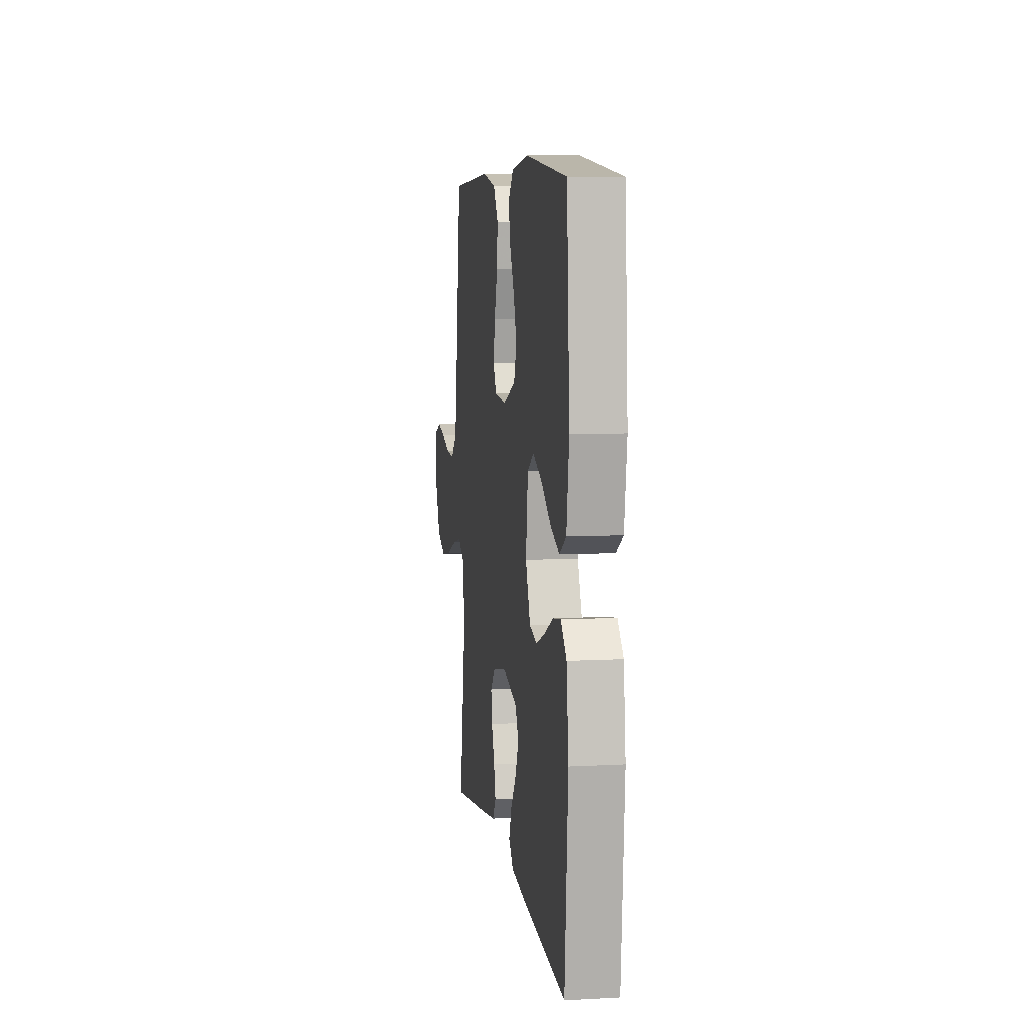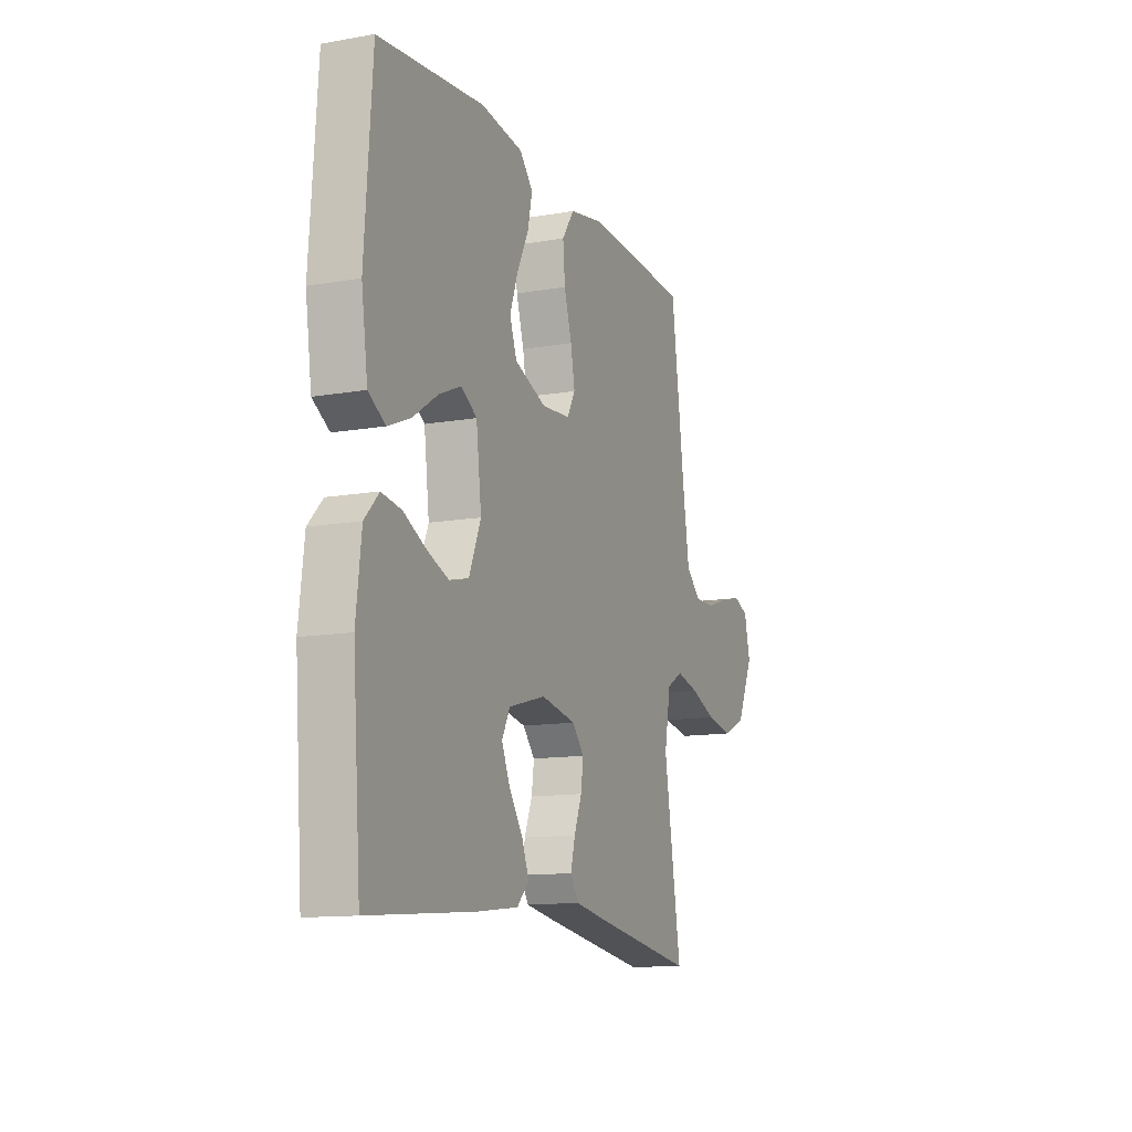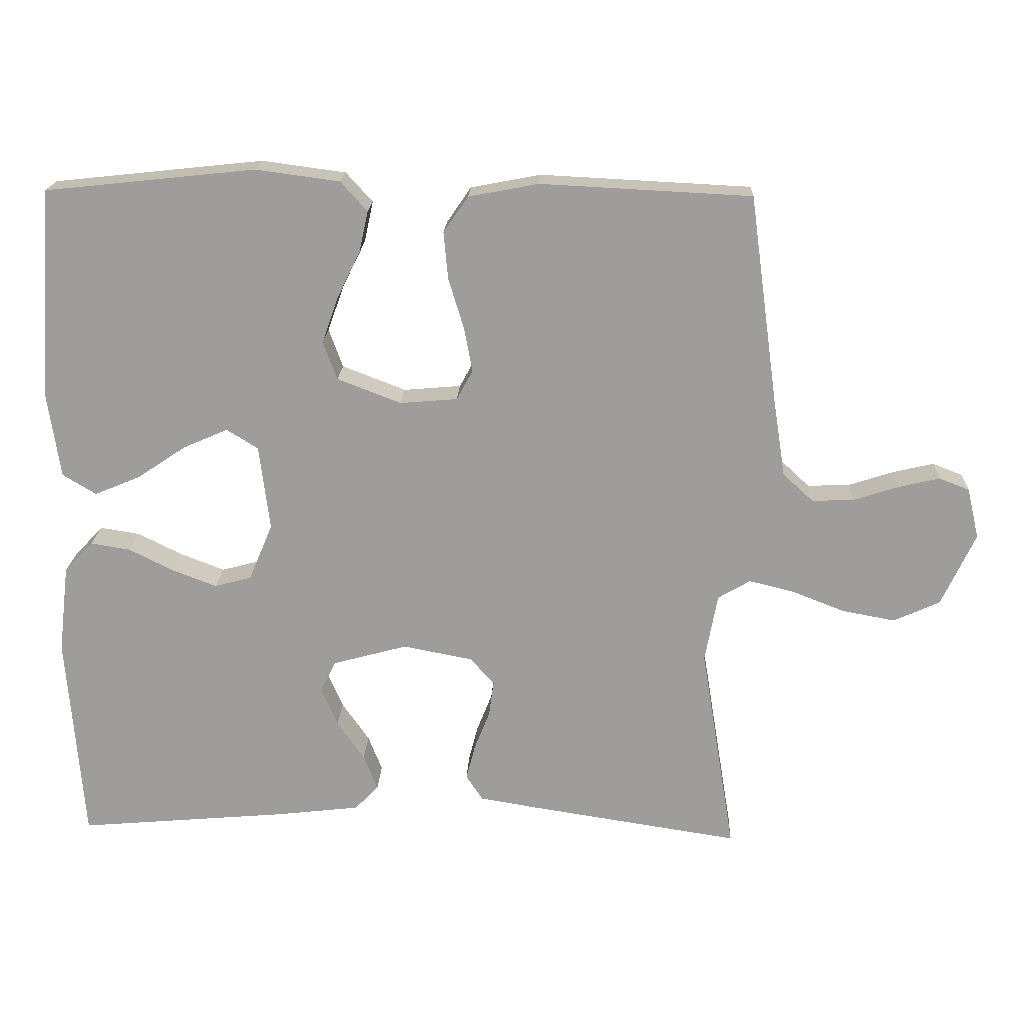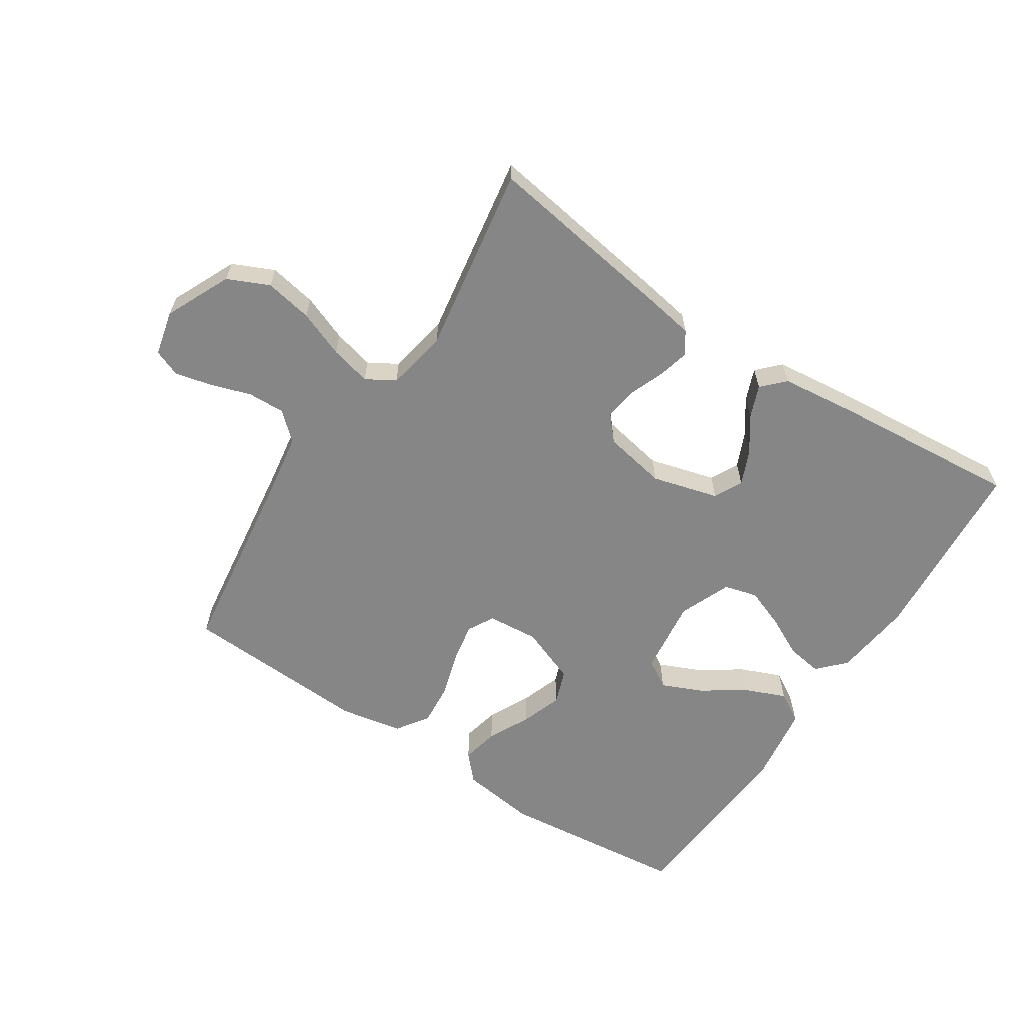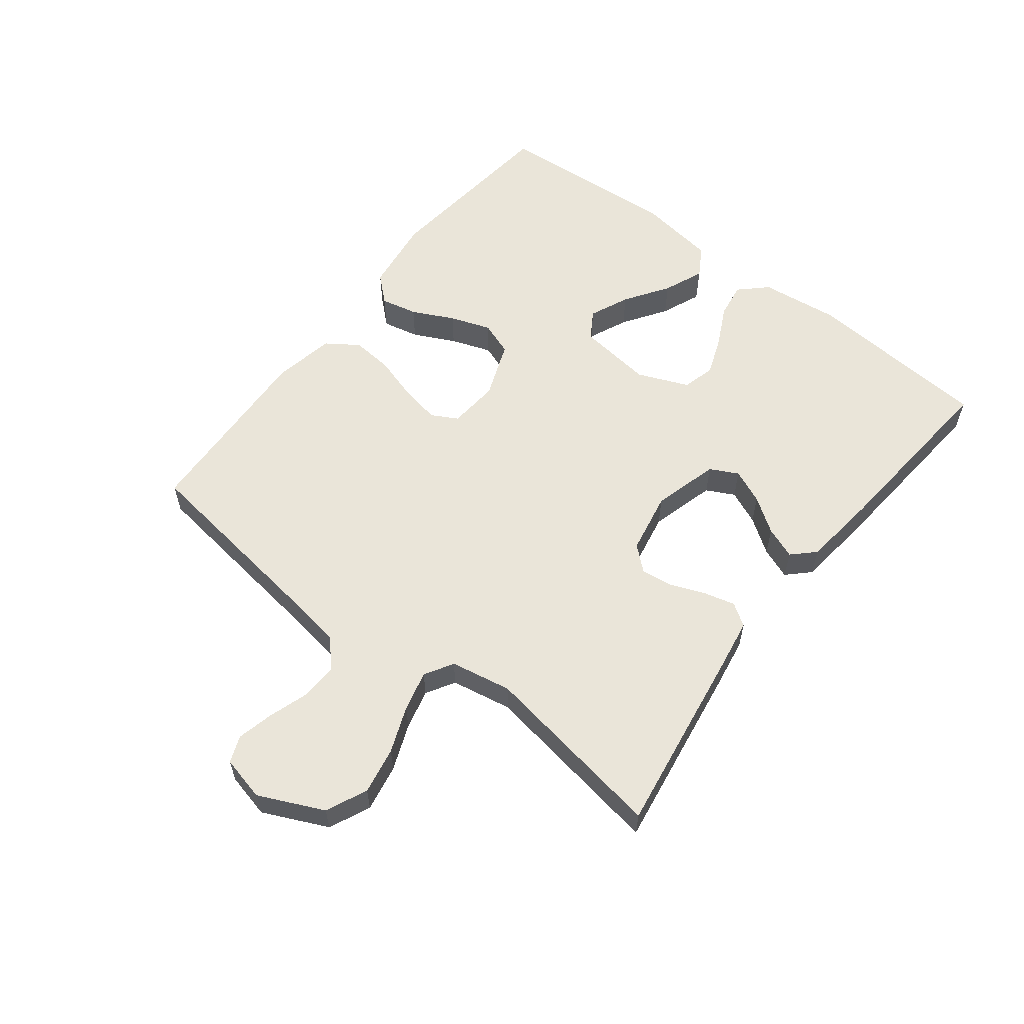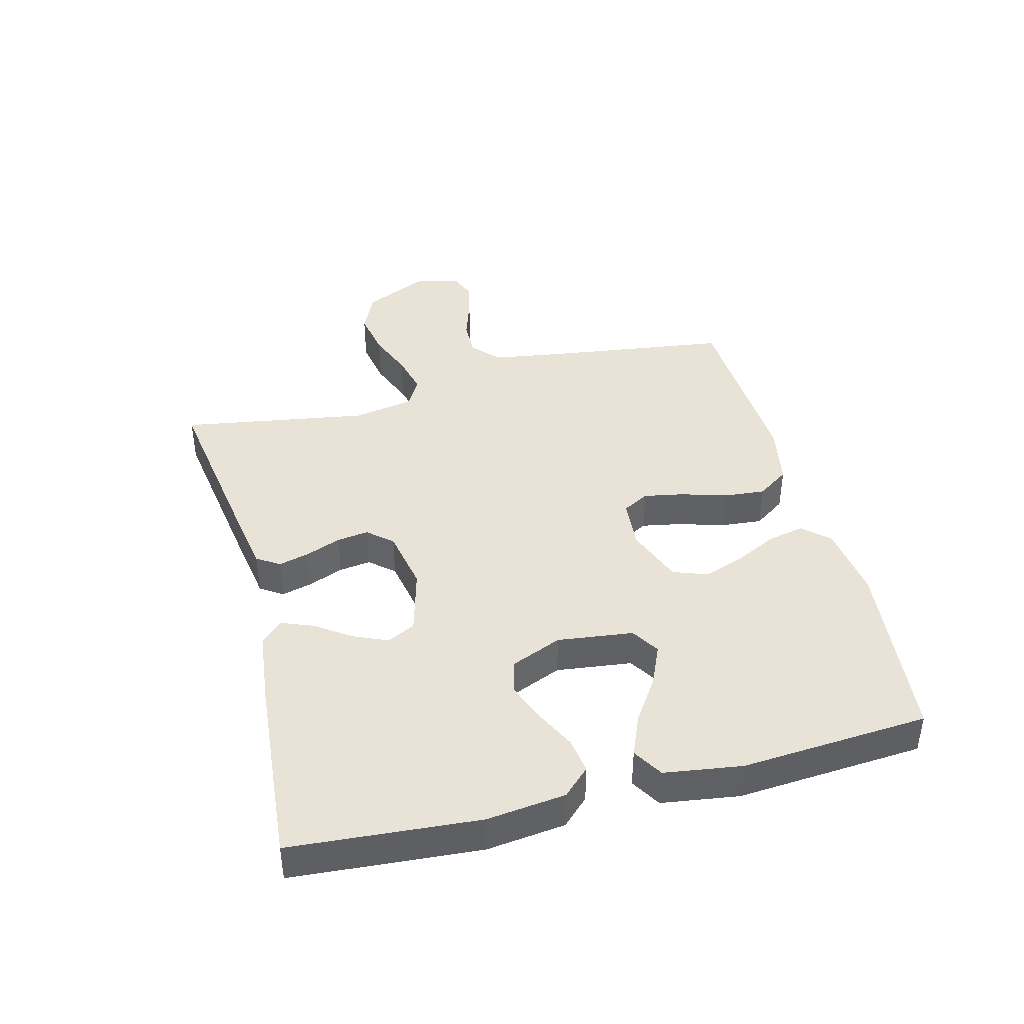
<metadata>
{"format":"obj","ext":"obj","renderer":"f3d","projection":"perspective","resolution":1024,"background":"white","views":[{"elev":7.7,"azim":-98.6,"up":"+Z"},{"elev":-12.5,"azim":-67.7,"up":"+Z"},{"elev":19.0,"azim":2.5,"up":"+Z"},{"elev":-62.1,"azim":146.8,"up":"+Y"},{"elev":58.4,"azim":127.8,"up":"+Y"},{"elev":41.6,"azim":-104.5,"up":"+Y"}]}
</metadata>
<code>
v 0.5 0.07 -0.5
v 0.2 0.07 -0.454
v 0.116 0.07 -0.44
v 0.092 0.07 -0.404
v 0.105 0.07 -0.354
v 0.127 0.07 -0.298
v 0.134 0.07 -0.247
v 0.1 0.07 -0.208
v 0 0.07 -0.189
v -0.106 0.07 -0.218
v -0.129 0.07 -0.263
v -0.105 0.07 -0.318
v -0.066 0.07 -0.374
v -0.046 0.07 -0.425
v -0.08 0.07 -0.46
v -0.2 0.07 -0.474
v -0.5 0.07 -0.5
v -0.523 0.07 -0.2
v -0.508 0.07 -0.074
v -0.467 0.07 -0.031
v -0.41 0.07 -0.04
v -0.346 0.07 -0.072
v -0.283 0.07 -0.096
v -0.23 0.07 -0.082
v -0.196 0.07 0
v -0.211 0.07 0.121
v -0.256 0.07 0.149
v -0.32 0.07 0.121
v -0.39 0.07 0.074
v -0.455 0.07 0.047
v -0.503 0.07 0.076
v -0.521 0.07 0.2
v -0.5 0.07 0.5
v -0.2 0.07 0.532
v -0.08 0.07 0.516
v -0.042 0.07 0.474
v -0.055 0.07 0.415
v -0.088 0.07 0.348
v -0.111 0.07 0.283
v -0.091 0.07 0.228
v 0 0.07 0.193
v 0.082 0.07 0.2
v 0.105 0.07 0.242
v 0.093 0.07 0.306
v 0.071 0.07 0.378
v 0.065 0.07 0.445
v 0.1 0.07 0.496
v 0.2 0.07 0.515
v 0.5 0.07 0.5
v 0.541 0.07 0.2
v 0.558 0.07 0.092
v 0.601 0.07 0.052
v 0.661 0.07 0.054
v 0.725 0.07 0.075
v 0.784 0.07 0.089
v 0.827 0.07 0.072
v 0.844 0.07 0
v 0.796 0.07 -0.104
v 0.73 0.07 -0.134
v 0.654 0.07 -0.12
v 0.58 0.07 -0.091
v 0.515 0.07 -0.075
v 0.469 0.07 -0.102
v 0.451 0.07 -0.2
v 0.5 0 -0.5
v 0.2 0 -0.454
v 0.116 0 -0.44
v 0.092 0 -0.404
v 0.105 0 -0.354
v 0.127 0 -0.298
v 0.134 0 -0.247
v 0.1 0 -0.208
v 0 0 -0.189
v -0.106 0 -0.218
v -0.129 0 -0.263
v -0.105 0 -0.318
v -0.066 0 -0.374
v -0.046 0 -0.425
v -0.08 0 -0.46
v -0.2 0 -0.474
v -0.5 0 -0.5
v -0.523 0 -0.2
v -0.508 0 -0.074
v -0.467 0 -0.031
v -0.41 0 -0.04
v -0.346 0 -0.072
v -0.283 0 -0.096
v -0.23 0 -0.082
v -0.196 0 0
v -0.211 0 0.121
v -0.256 0 0.149
v -0.32 0 0.121
v -0.39 0 0.074
v -0.455 0 0.047
v -0.503 0 0.076
v -0.521 0 0.2
v -0.5 0 0.5
v -0.2 0 0.532
v -0.08 0 0.516
v -0.042 0 0.474
v -0.055 0 0.415
v -0.088 0 0.348
v -0.111 0 0.283
v -0.091 0 0.228
v 0 0 0.193
v 0.082 0 0.2
v 0.105 0 0.242
v 0.093 0 0.306
v 0.071 0 0.378
v 0.065 0 0.445
v 0.1 0 0.496
v 0.2 0 0.515
v 0.5 0 0.5
v 0.541 0 0.2
v 0.558 0 0.092
v 0.601 0 0.052
v 0.661 0 0.054
v 0.725 0 0.075
v 0.784 0 0.089
v 0.827 0 0.072
v 0.844 0 0
v 0.796 0 -0.104
v 0.73 0 -0.134
v 0.654 0 -0.12
v 0.58 0 -0.091
v 0.515 0 -0.075
v 0.469 0 -0.102
v 0.451 0 -0.2
f 58 59 60 61
f 58 61 62
f 57 58 62
f 56 57 62
f 53 54 55 56
f 53 56 62
f 52 53 62 63
f 47 48 49 50
f 47 50 51
f 44 45 46 47
f 43 44 47 51
f 42 43 51 52
f 35 36 37 38
f 35 38 39
f 34 35 39
f 33 34 39
f 32 33 39 40
f 28 29 30 31
f 27 28 31 32
f 19 20 21 22
f 19 22 23
f 18 19 23
f 17 18 23 24
f 15 16 17 24
f 12 13 14 15
f 11 12 15 24
f 3 4 5 6
f 3 6 7
f 64 1 2 3
f 63 64 3 7
f 41 42 52 63
f 27 32 40 41
f 26 27 41 63
f 25 26 63
f 10 11 24 25
f 9 10 25
f 8 9 25 63
f 7 8 63
f 125 124 123 122
f 126 125 122
f 126 122 121
f 126 121 120
f 120 119 118 117
f 126 120 117
f 127 126 117 116
f 114 113 112 111
f 115 114 111
f 111 110 109 108
f 115 111 108 107
f 116 115 107 106
f 102 101 100 99
f 103 102 99
f 103 99 98
f 103 98 97
f 104 103 97 96
f 95 94 93 92
f 96 95 92 91
f 86 85 84 83
f 87 86 83
f 87 83 82
f 88 87 82 81
f 88 81 80 79
f 79 78 77 76
f 88 79 76 75
f 70 69 68 67
f 71 70 67
f 67 66 65 128
f 71 67 128 127
f 127 116 106 105
f 105 104 96 91
f 127 105 91 90
f 127 90 89
f 89 88 75 74
f 89 74 73
f 127 89 73 72
f 127 72 71
f 1 65 66 2
f 2 66 67 3
f 3 67 68 4
f 4 68 69 5
f 5 69 70 6
f 6 70 71 7
f 7 71 72 8
f 8 72 73 9
f 9 73 74 10
f 10 74 75 11
f 11 75 76 12
f 12 76 77 13
f 13 77 78 14
f 14 78 79 15
f 15 79 80 16
f 16 80 81 17
f 17 81 82 18
f 18 82 83 19
f 19 83 84 20
f 20 84 85 21
f 21 85 86 22
f 22 86 87 23
f 23 87 88 24
f 24 88 89 25
f 25 89 90 26
f 26 90 91 27
f 27 91 92 28
f 28 92 93 29
f 29 93 94 30
f 30 94 95 31
f 31 95 96 32
f 32 96 97 33
f 33 97 98 34
f 34 98 99 35
f 35 99 100 36
f 36 100 101 37
f 37 101 102 38
f 38 102 103 39
f 39 103 104 40
f 40 104 105 41
f 41 105 106 42
f 42 106 107 43
f 43 107 108 44
f 44 108 109 45
f 45 109 110 46
f 46 110 111 47
f 47 111 112 48
f 48 112 113 49
f 49 113 114 50
f 50 114 115 51
f 51 115 116 52
f 52 116 117 53
f 53 117 118 54
f 54 118 119 55
f 55 119 120 56
f 56 120 121 57
f 57 121 122 58
f 58 122 123 59
f 59 123 124 60
f 60 124 125 61
f 61 125 126 62
f 62 126 127 63
f 63 127 128 64
f 64 128 65 1

</code>
